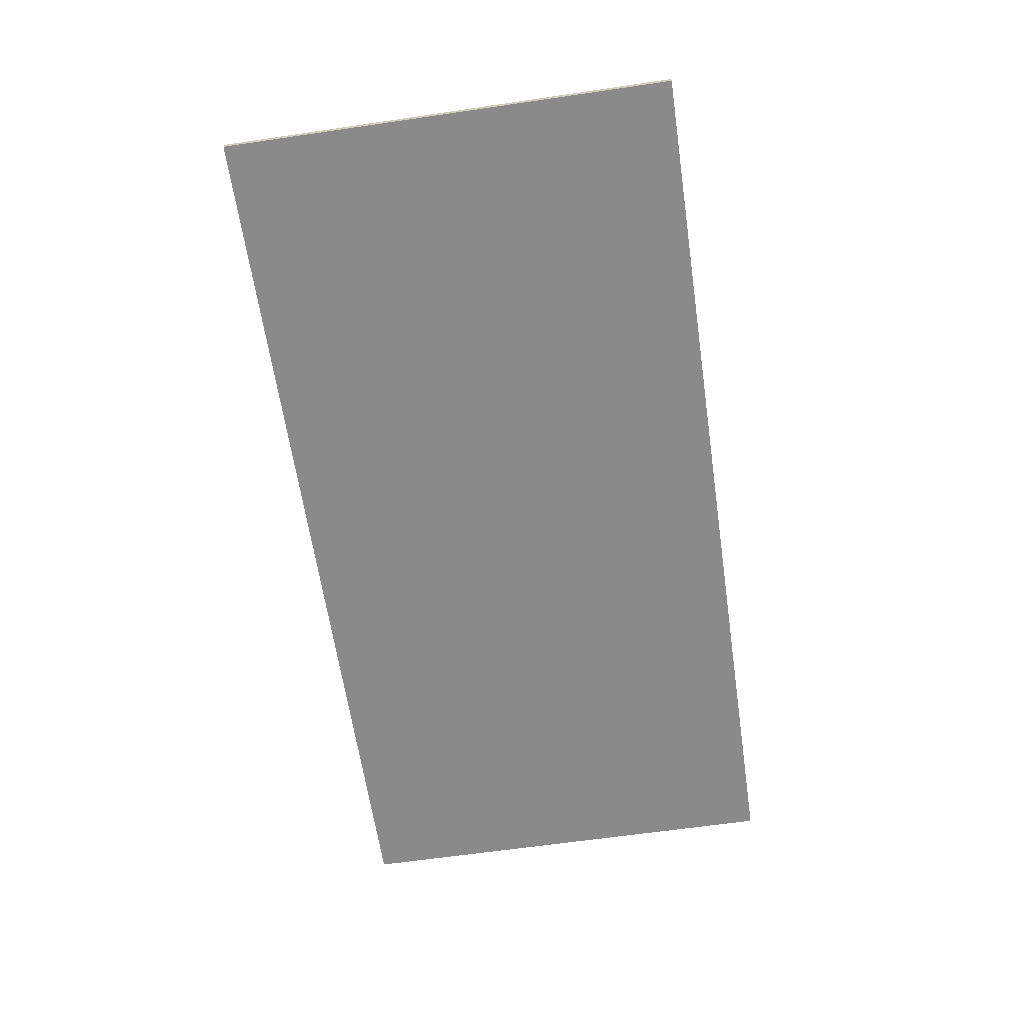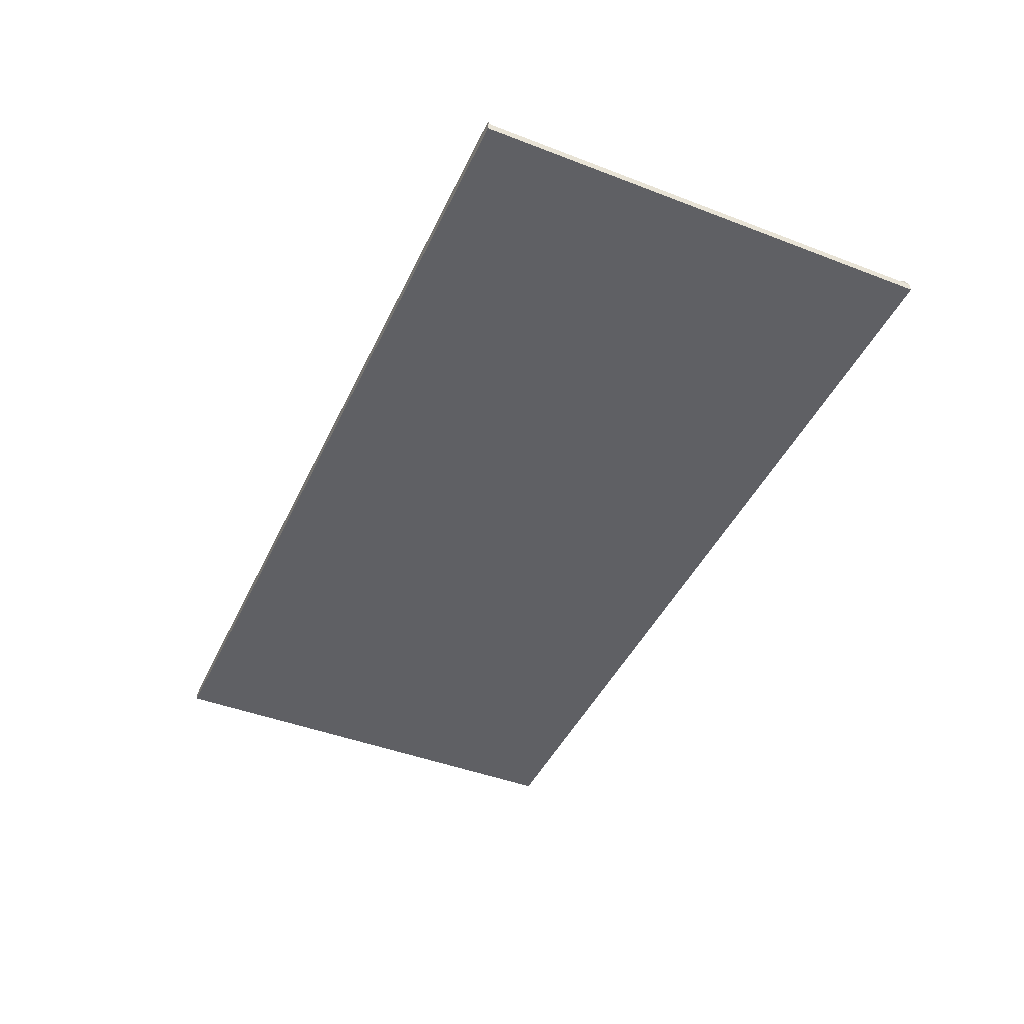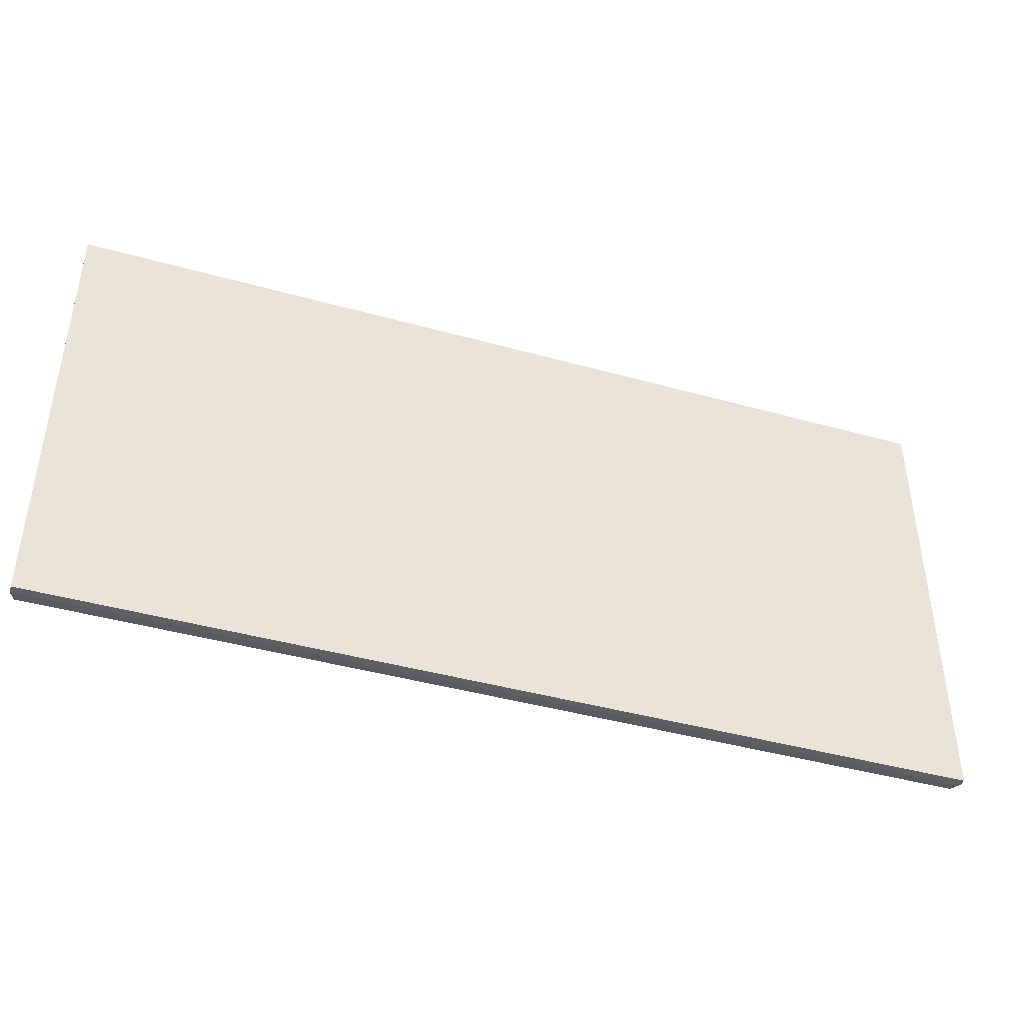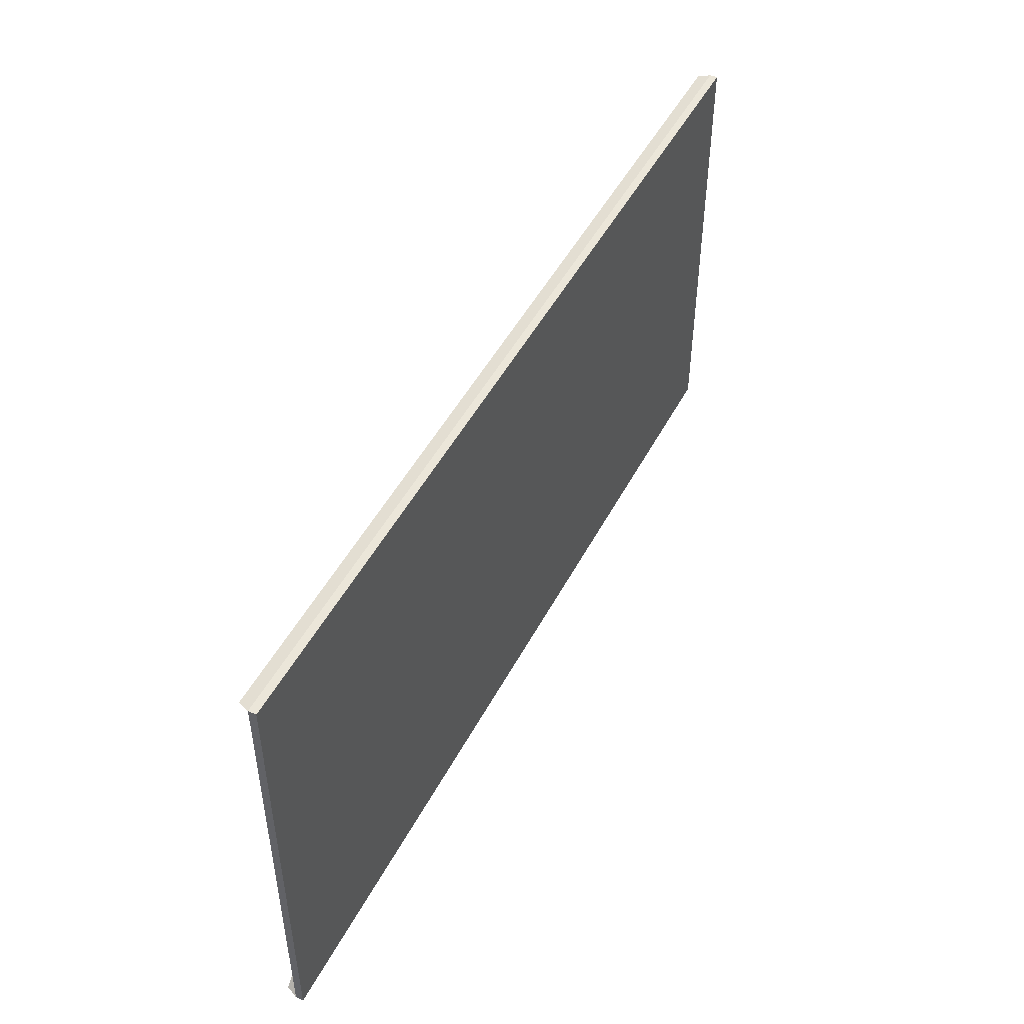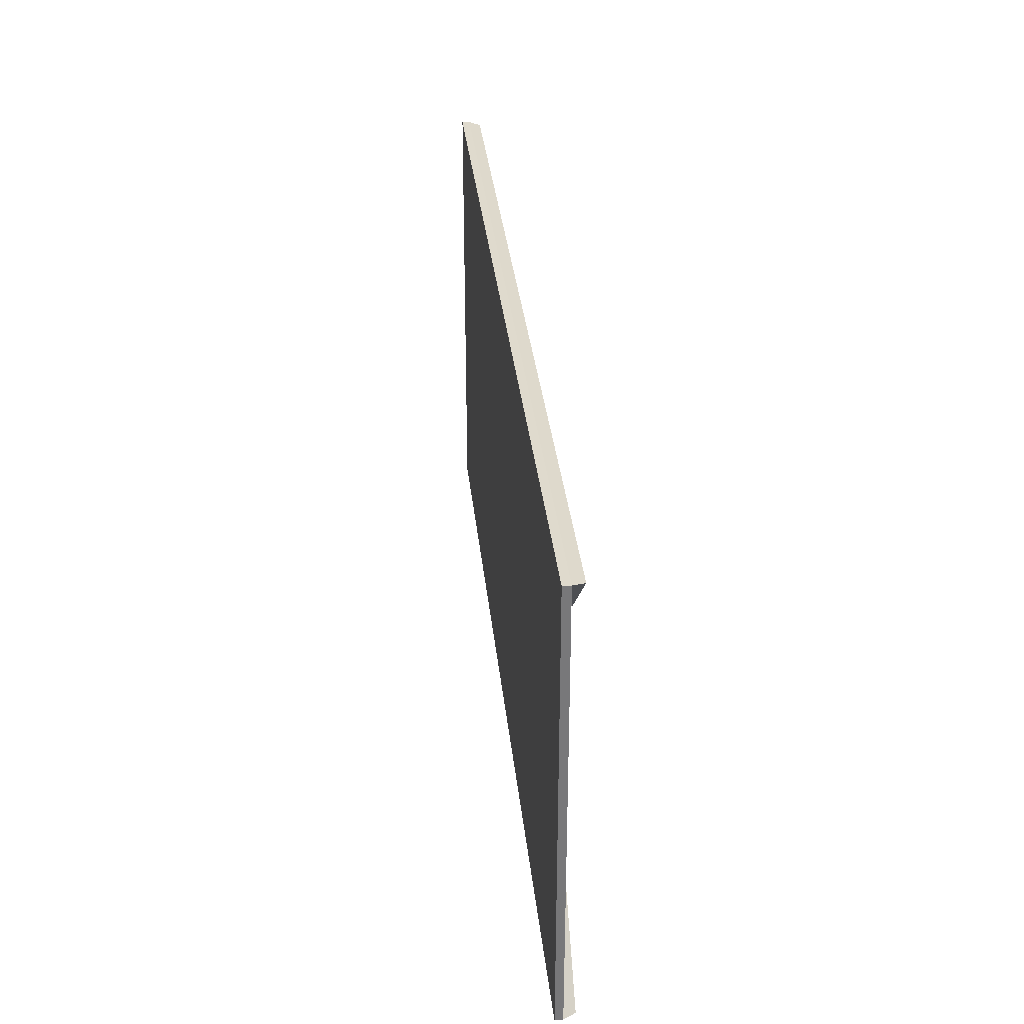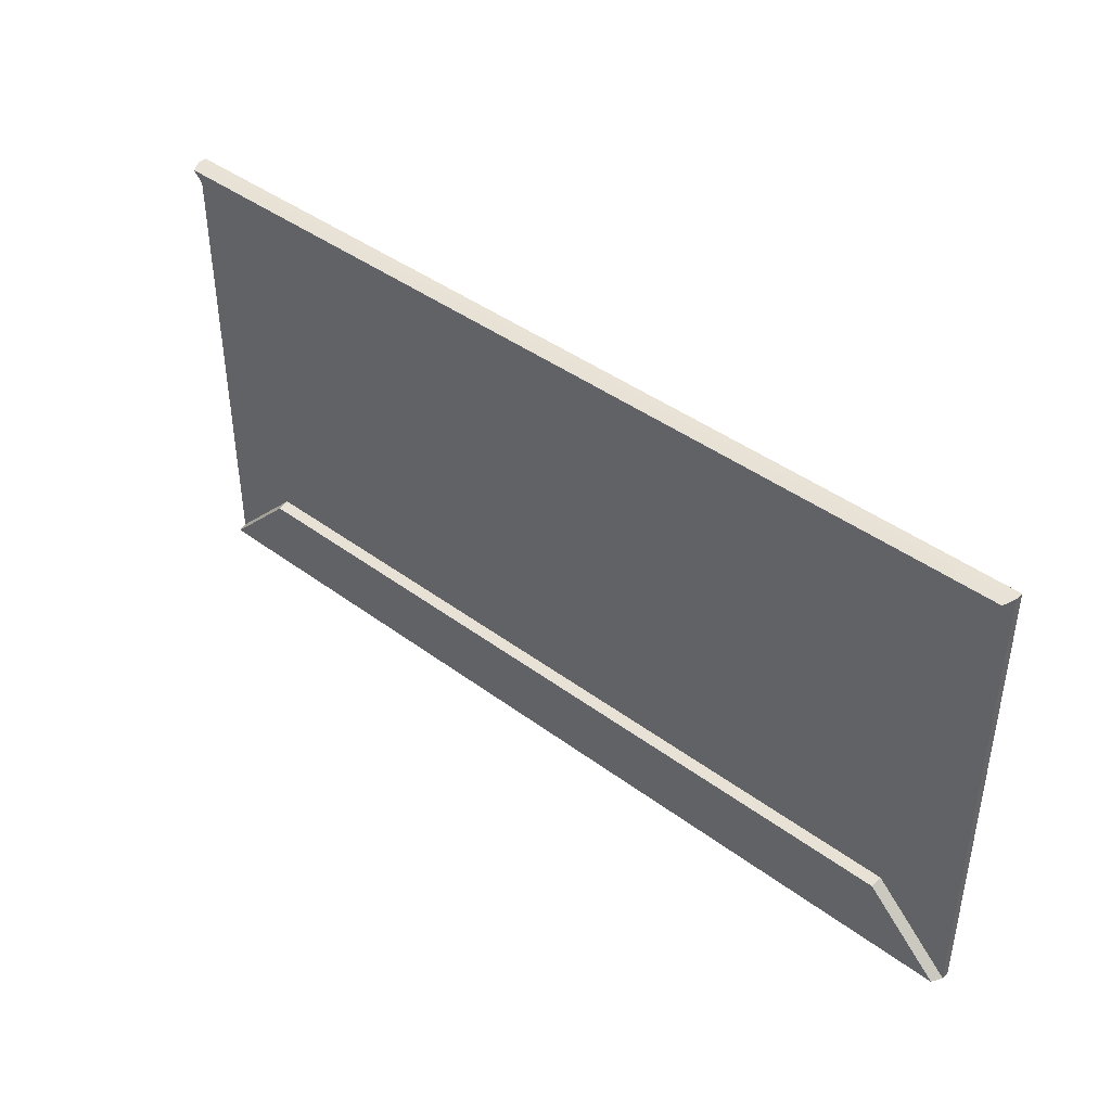
<metadata>
{"format":"obj","ext":"obj","renderer":"f3d","projection":"perspective","resolution":1024,"background":"white","views":[{"elev":-63.5,"azim":98.4,"up":"+Z"},{"elev":-44.5,"azim":65.9,"up":"+Z"},{"elev":-42.7,"azim":161.6,"up":"+Y"},{"elev":48.3,"azim":116.7,"up":"+Y"},{"elev":32.8,"azim":-95.8,"up":"+Y"},{"elev":41.8,"azim":41.9,"up":"+Y"}]}
</metadata>
<code>
v 1.277 119.5 5
v 238.7 119.5 5
v 240 120 2
v 7.889e-31 120 2
v 238.7 119.5 5
v 219.8 100.5 5
v 220 100 2
v 240 120 2
v 219.8 100.5 5
v 20.22 100.5 5
v 20 100 2
v 220 100 2
v 20.22 100.5 5
v 1.277 119.5 5
v 7.889e-31 120 2
v 20 100 2
v 238.7 119.5 5
v 1.277 119.5 5
v 20.22 100.5 5
v 219.8 100.5 5
v 240 120 2
v 220 100 2
v 20 100 2
v 7.889e-31 120 2
v 0 0 2
v 20 20 2
v 220 20 2
v 240 0 2
v 219.8 19.47 5
v 238.7 0.529 5
v 240 0 2
v 220 20 2
v 238.7 0.529 5
v 1.277 0.529 5
v 0 0 2
v 240 0 2
v 1.277 0.529 5
v 20.22 19.47 5
v 20 20 2
v 0 0 2
v 20.22 19.47 5
v 219.8 19.47 5
v 220 20 2
v 20 20 2
v 238.7 0.529 5
v 219.8 19.47 5
v 20.22 19.47 5
v 1.277 0.529 5
v 240 120 0
v 7.889e-31 120 0
v 7.889e-31 120 2
v 240 120 2
v 240 0 0
v 240 120 0
v 240 120 2
v 240 0 2
v 0 0 0
v 240 0 0
v 240 0 2
v 0 0 2
v 7.889e-31 120 0
v 0 0 0
v 0 0 2
v 7.889e-31 120 2
v 0 0 0
v 7.889e-31 120 0
v 240 120 0
v 240 0 0
g e9e9d03a-e321-11ea-9da6-54bf646e7e1f
f 1 2 4
f 4 2 3
g e9ea4574-e321-11ea-9051-54bf646e7e1f
f 6 7 5
f 5 7 8
g e9eabaa8-e321-11ea-abd6-54bf646e7e1f
f 9 10 12
f 12 10 11
g e9eb2fe6-e321-11ea-8f56-54bf646e7e1f
f 13 14 16
f 16 14 15
g e9eba528-e321-11ea-99cb-54bf646e7e1f
f 17 18 20
f 20 18 19
g e9a12d9a-e321-11ea-aefc-54bf646e7e1f
f 21 22 28
f 28 22 27
f 27 22 23
f 27 23 26
f 26 23 25
f 25 23 24
g e9ec4168-e321-11ea-81ae-54bf646e7e1f
f 29 30 32
f 32 30 31
g e9ecdd98-e321-11ea-90c8-54bf646e7e1f
f 33 34 36
f 36 34 35
g e9ed79d0-e321-11ea-bb1d-54bf646e7e1f
f 38 39 37
f 37 39 40
g e9ee1622-e321-11ea-bf07-54bf646e7e1f
f 41 42 44
f 44 42 43
g e9eeb274-e321-11ea-ac2e-54bf646e7e1f
f 46 47 45
f 45 47 48
g e9a0435a-e321-11ea-9cd9-54bf646e7e1f
f 49 50 52
f 52 50 51
g e9a06a5e-e321-11ea-9651-54bf646e7e1f
f 53 54 56
f 56 54 55
g e9a0b868-e321-11ea-8000-54bf646e7e1f
f 57 58 60
f 60 58 59
g e9a0df76-e321-11ea-96bc-54bf646e7e1f
f 61 62 64
f 64 62 63
g e9a17bb4-e321-11ea-8783-54bf646e7e1f
f 66 67 65
f 65 67 68

</code>
